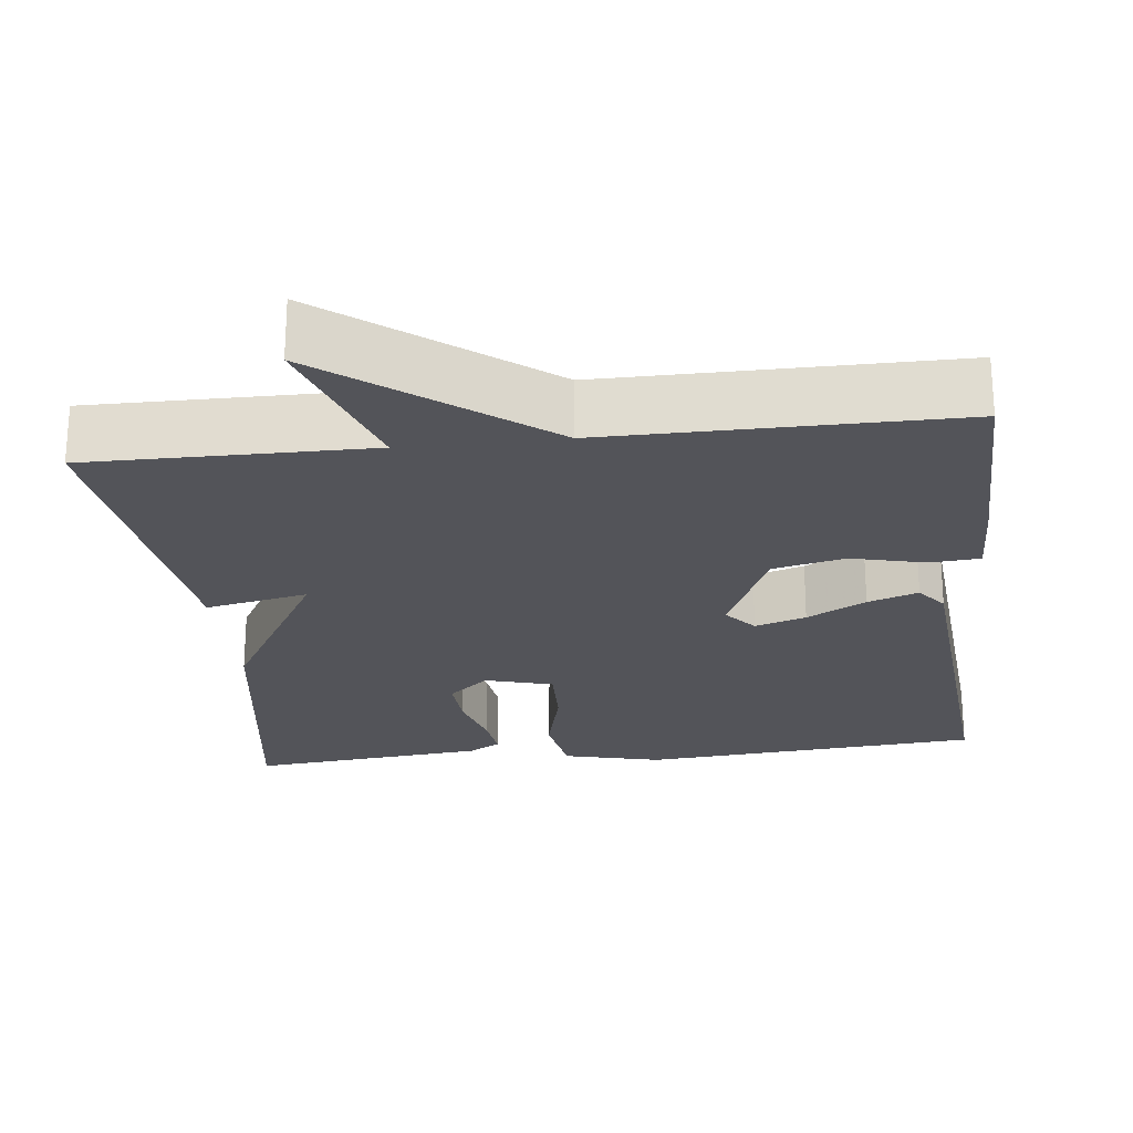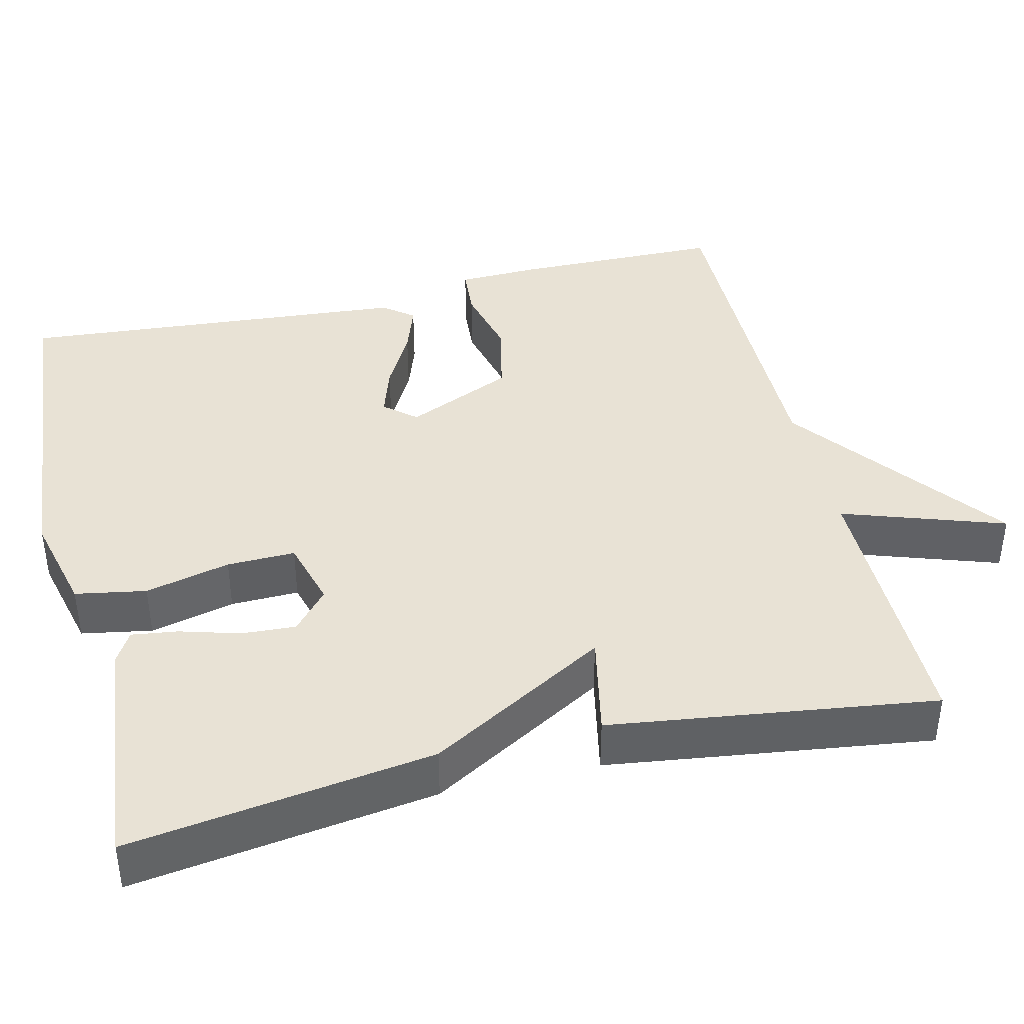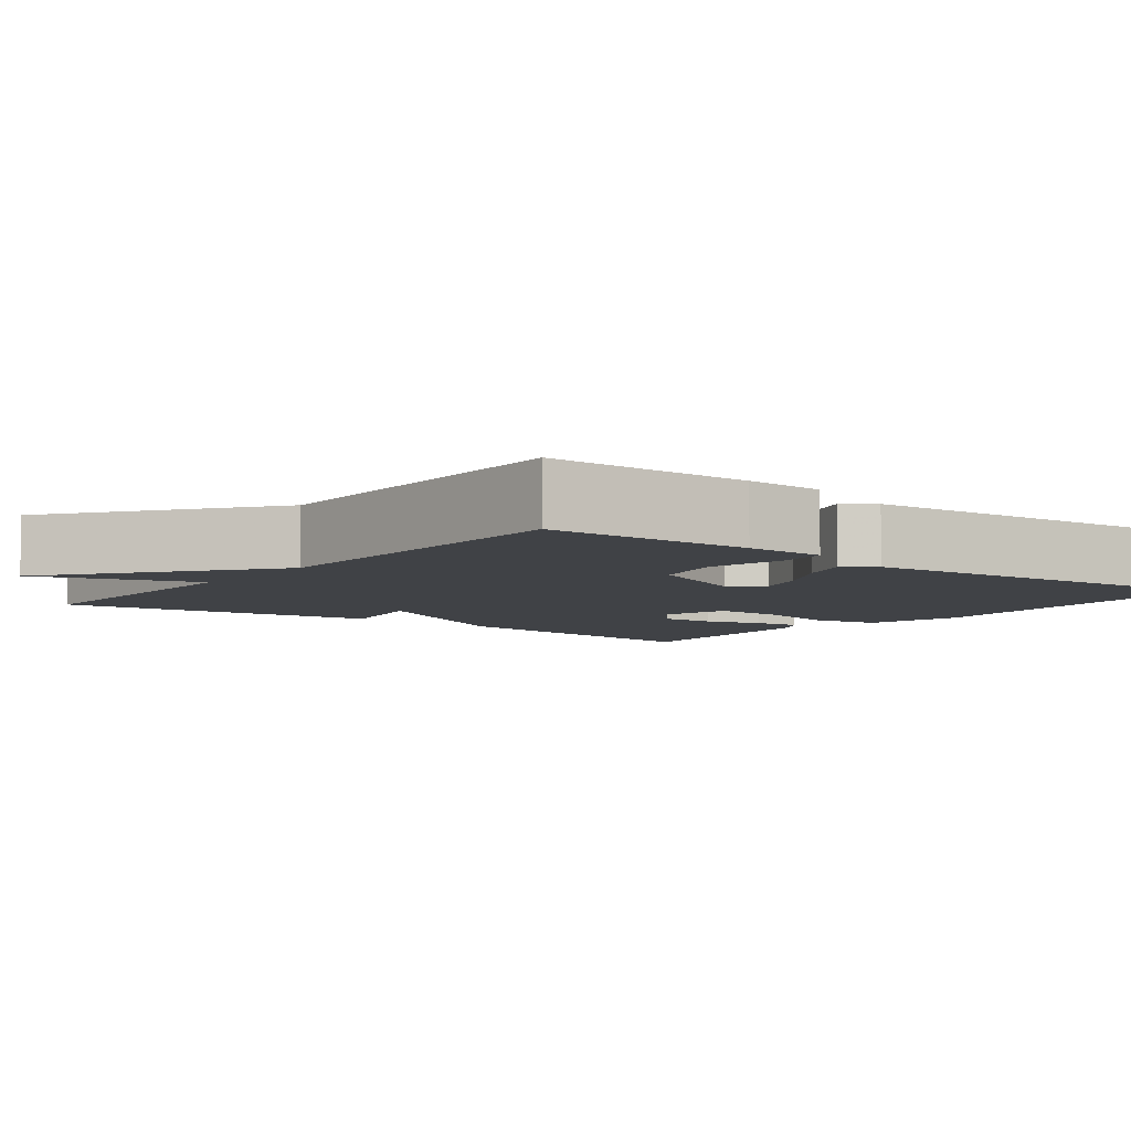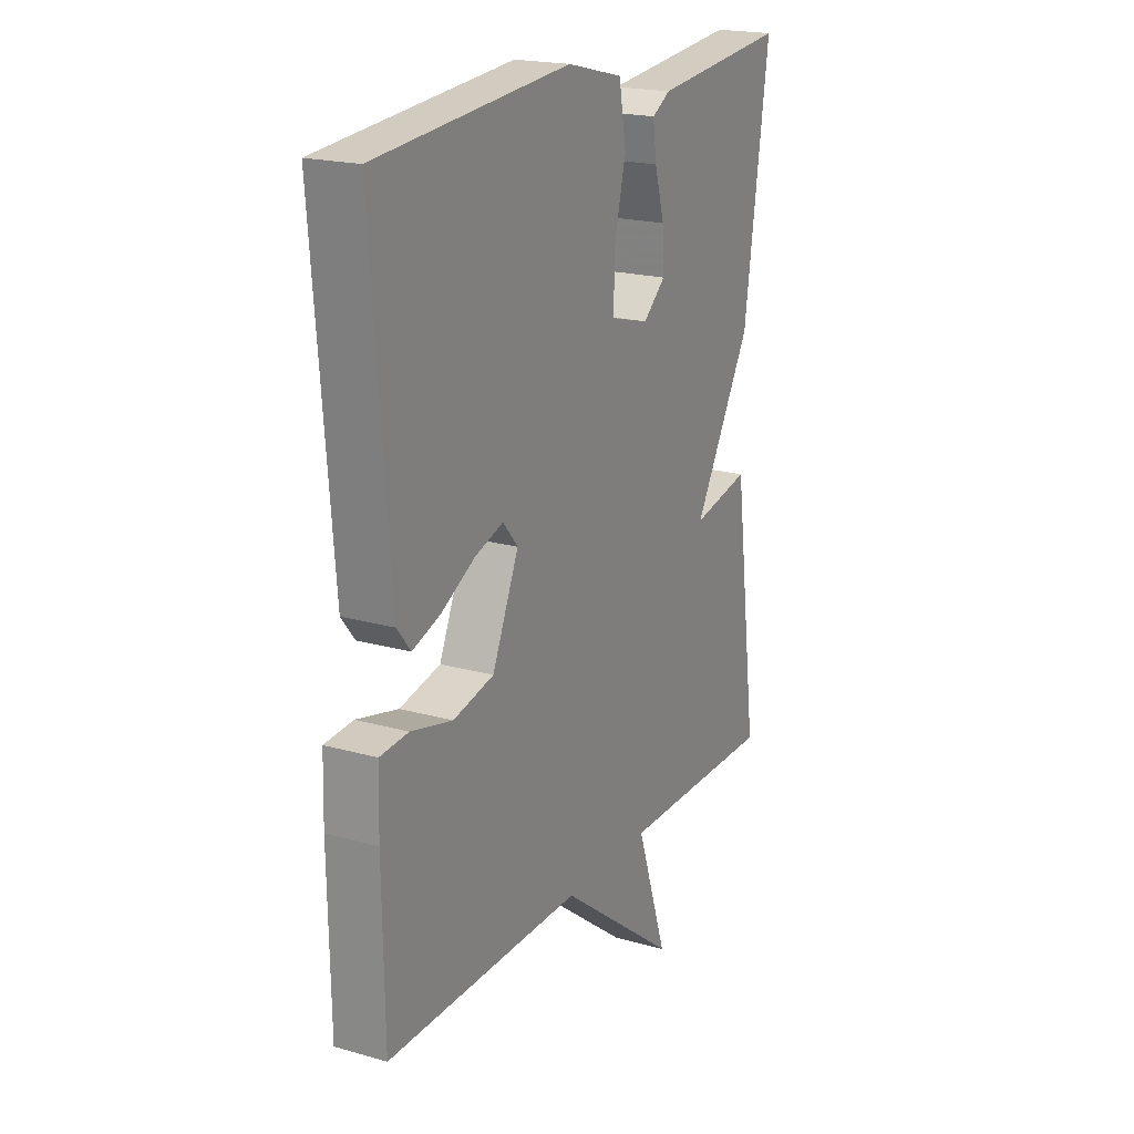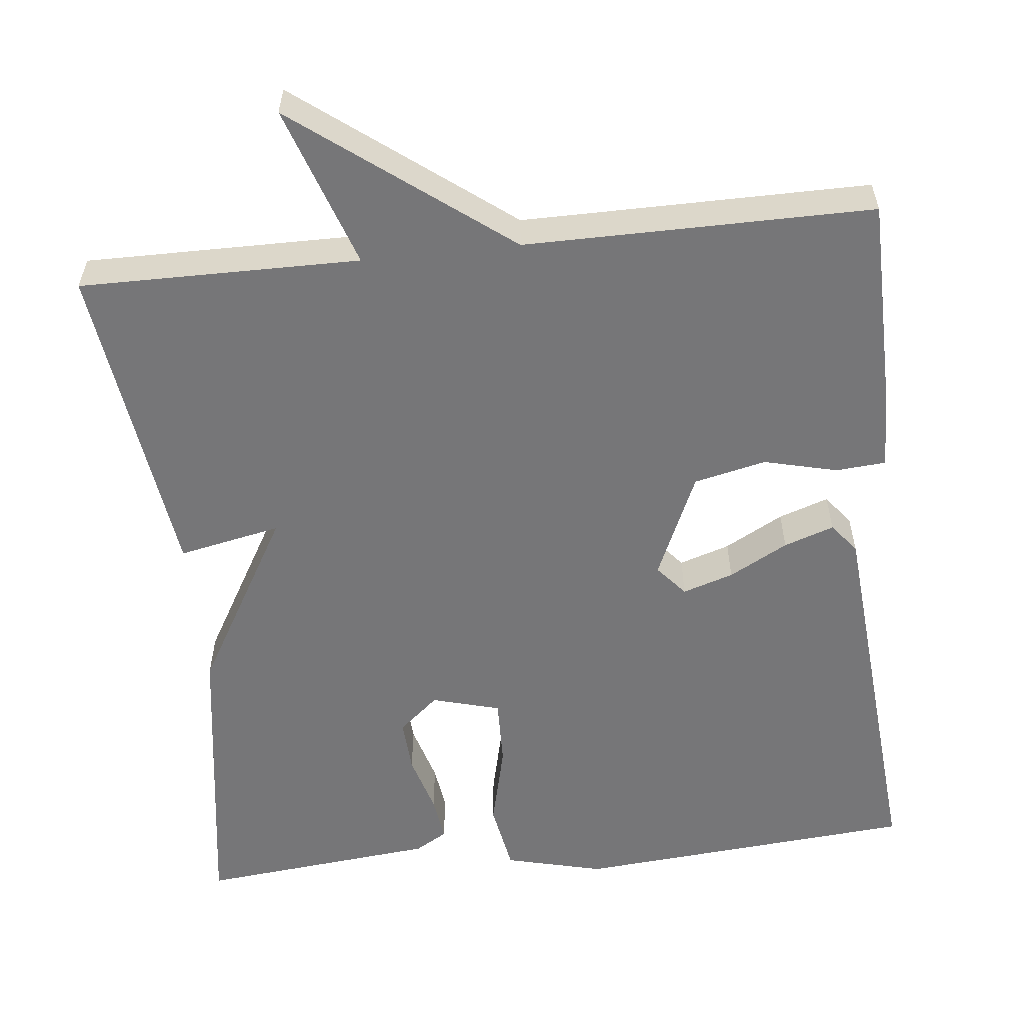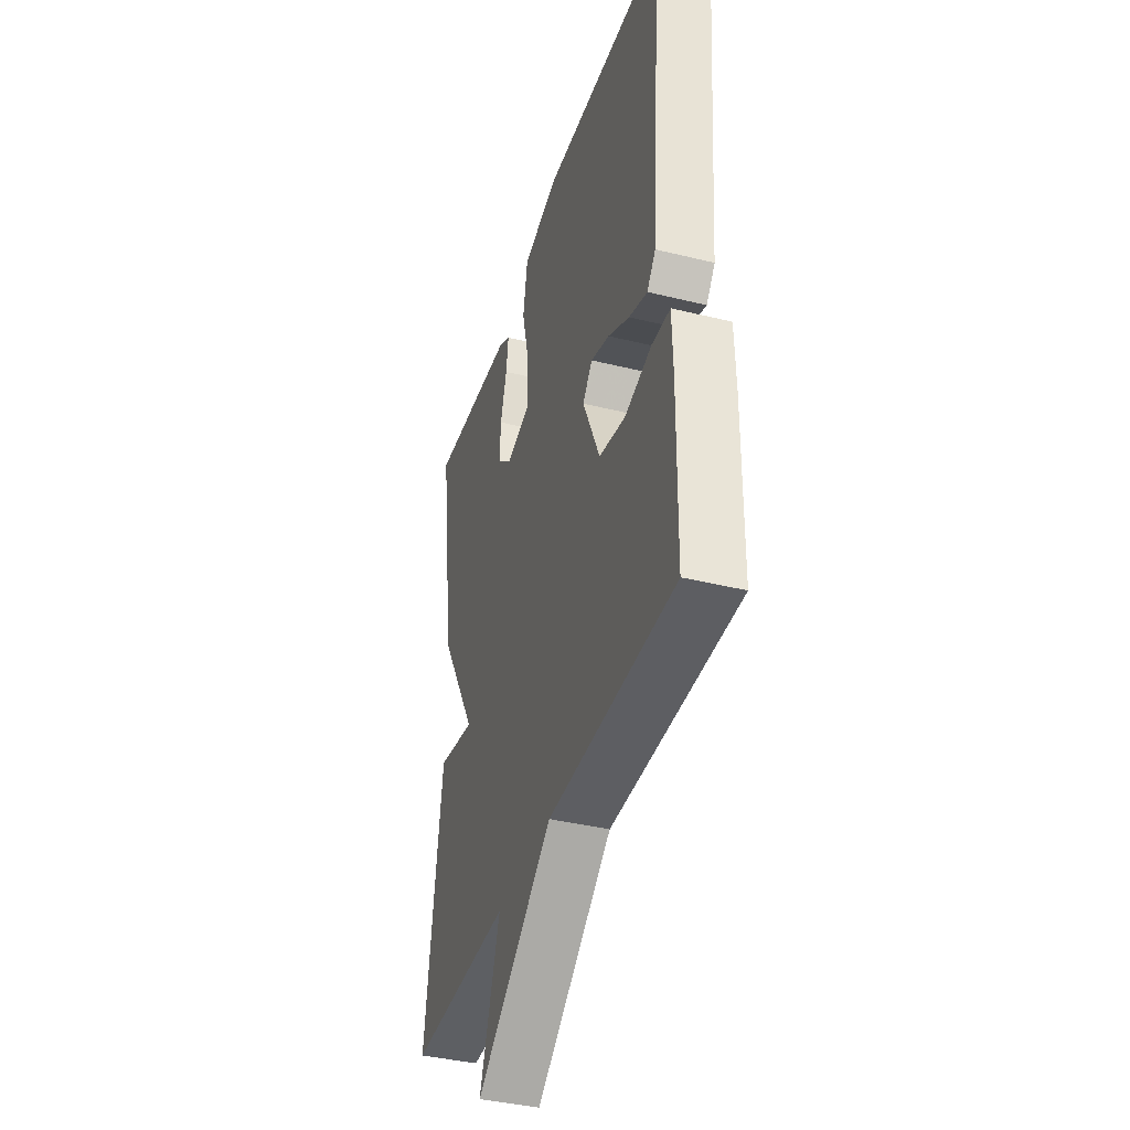
<metadata>
{"format":"obj","ext":"obj","renderer":"f3d","projection":"perspective","resolution":1024,"background":"white","views":[{"elev":-23.8,"azim":-173.6,"up":"+Y"},{"elev":40.7,"azim":76.5,"up":"+Y"},{"elev":-6.2,"azim":-127.9,"up":"+Y"},{"elev":20.0,"azim":-62.5,"up":"+Z"},{"elev":-56.9,"azim":-173.9,"up":"+Y"},{"elev":-39.5,"azim":-107.0,"up":"+Z"}]}
</metadata>
<code>
v 0.5 0.07 -0.5
v 0.143 0.07 -0.498
v 0.213 0.07 -0.704
v -0.057 0.07 -0.498
v -0.5 0.07 -0.5
v -0.504 0.07 -0.234
v -0.501 0.07 -0.131
v -0.437 0.07 -0.126
v -0.343 0.07 -0.149
v -0.251 0.07 -0.128
v -0.191 0.07 0.008
v -0.225 0.07 0.048
v -0.29 0.07 0.027
v -0.365 0.07 -0.014
v -0.429 0.07 -0.036
v -0.459 0.07 0.002
v -0.5 0.07 0.5
v -0.063 0.07 0.537
v 0.063 0.07 0.506
v 0.079 0.07 0.416
v 0.053 0.07 0.308
v 0.051 0.07 0.221
v 0.138 0.07 0.197
v 0.189 0.07 0.241
v 0.185 0.07 0.31
v 0.163 0.07 0.386
v 0.155 0.07 0.445
v 0.196 0.07 0.469
v 0.5 0.07 0.5
v 0.444 0.07 0.113
v 0.313 0.07 -0.114
v 0.444 0.07 -0.087
v 0.5 0 -0.5
v 0.143 0 -0.498
v 0.213 0 -0.704
v -0.057 0 -0.498
v -0.5 0 -0.5
v -0.504 0 -0.234
v -0.501 0 -0.131
v -0.437 0 -0.126
v -0.343 0 -0.149
v -0.251 0 -0.128
v -0.191 0 0.008
v -0.225 0 0.048
v -0.29 0 0.027
v -0.365 0 -0.014
v -0.429 0 -0.036
v -0.459 0 0.002
v -0.5 0 0.5
v -0.063 0 0.537
v 0.063 0 0.506
v 0.079 0 0.416
v 0.053 0 0.308
v 0.051 0 0.221
v 0.138 0 0.197
v 0.189 0 0.241
v 0.185 0 0.31
v 0.163 0 0.386
v 0.155 0 0.445
v 0.196 0 0.469
v 0.5 0 0.5
v 0.444 0 0.113
v 0.313 0 -0.114
v 0.444 0 -0.087
f 31 32 1 2
f 29 30 31
f 28 29 31
f 27 28 31
f 26 27 31
f 25 26 31
f 24 25 31
f 23 24 31 2
f 22 23 2
f 19 20 21
f 18 19 21
f 17 18 21
f 16 17 21
f 15 16 21
f 14 15 21
f 13 14 21
f 12 13 21 22
f 11 12 22
f 10 11 22 2
f 7 8 9
f 6 7 9
f 5 6 9
f 4 5 9
f 4 9 10
f 3 4 10
f 2 3 10
f 34 33 64 63
f 63 62 61
f 63 61 60
f 63 60 59
f 63 59 58
f 63 58 57
f 63 57 56
f 34 63 56 55
f 34 55 54
f 53 52 51
f 53 51 50
f 53 50 49
f 53 49 48
f 53 48 47
f 53 47 46
f 53 46 45
f 54 53 45 44
f 54 44 43
f 34 54 43 42
f 41 40 39
f 41 39 38
f 41 38 37
f 41 37 36
f 42 41 36
f 42 36 35
f 42 35 34
f 1 33 34 2
f 2 34 35 3
f 3 35 36 4
f 4 36 37 5
f 5 37 38 6
f 6 38 39 7
f 7 39 40 8
f 8 40 41 9
f 9 41 42 10
f 10 42 43 11
f 11 43 44 12
f 12 44 45 13
f 13 45 46 14
f 14 46 47 15
f 15 47 48 16
f 16 48 49 17
f 17 49 50 18
f 18 50 51 19
f 19 51 52 20
f 20 52 53 21
f 21 53 54 22
f 22 54 55 23
f 23 55 56 24
f 24 56 57 25
f 25 57 58 26
f 26 58 59 27
f 27 59 60 28
f 28 60 61 29
f 29 61 62 30
f 30 62 63 31
f 31 63 64 32
f 32 64 33 1

</code>
